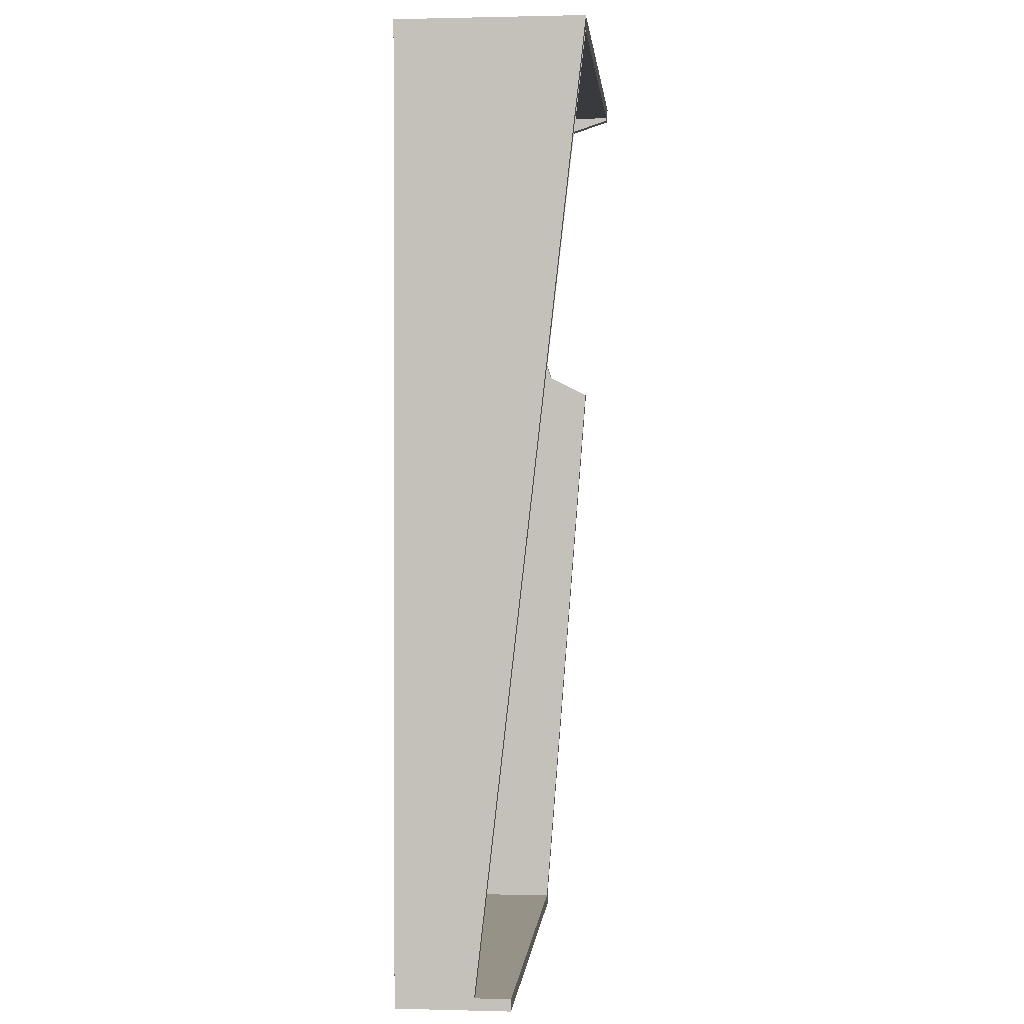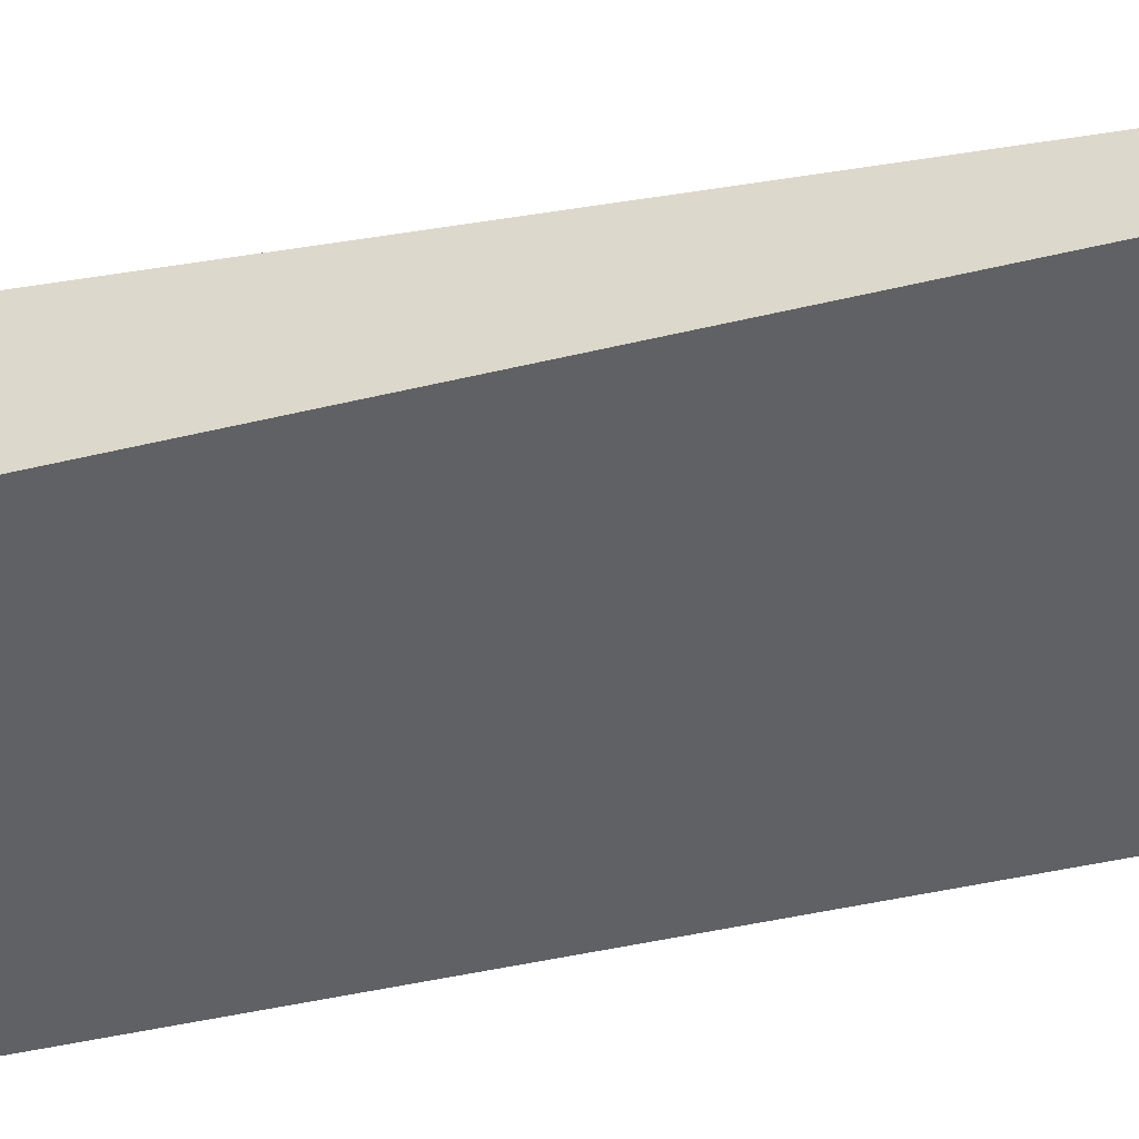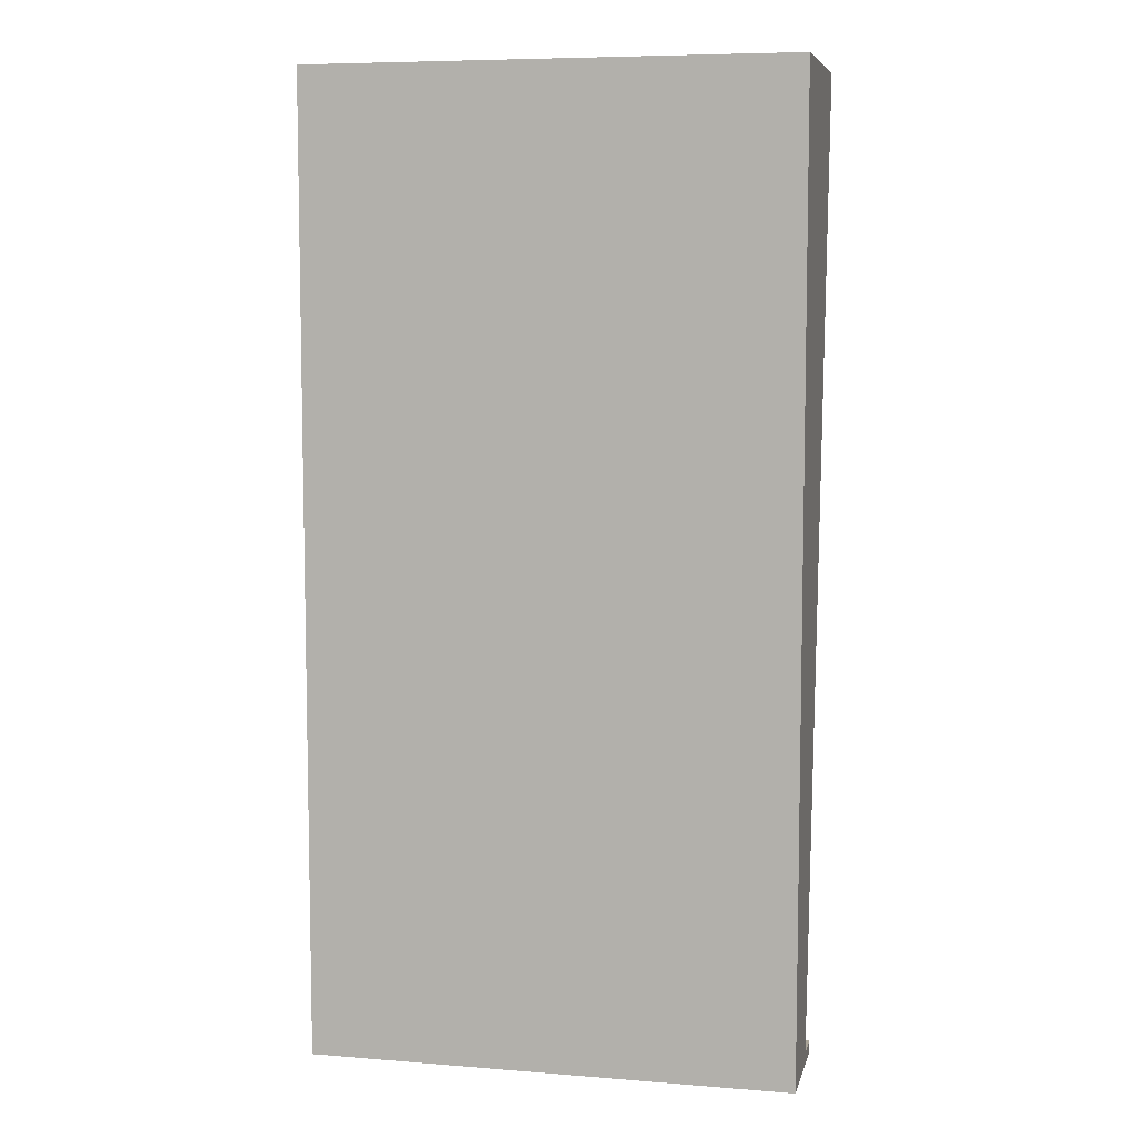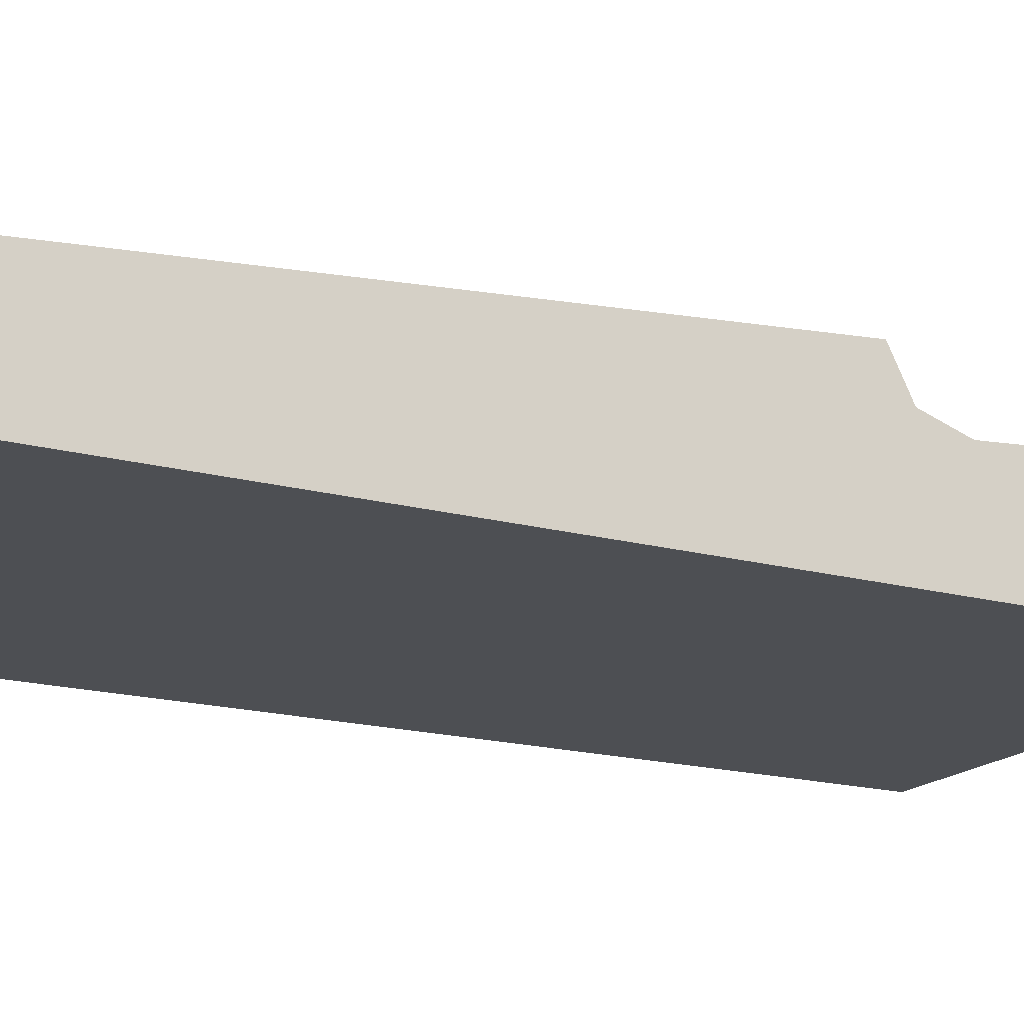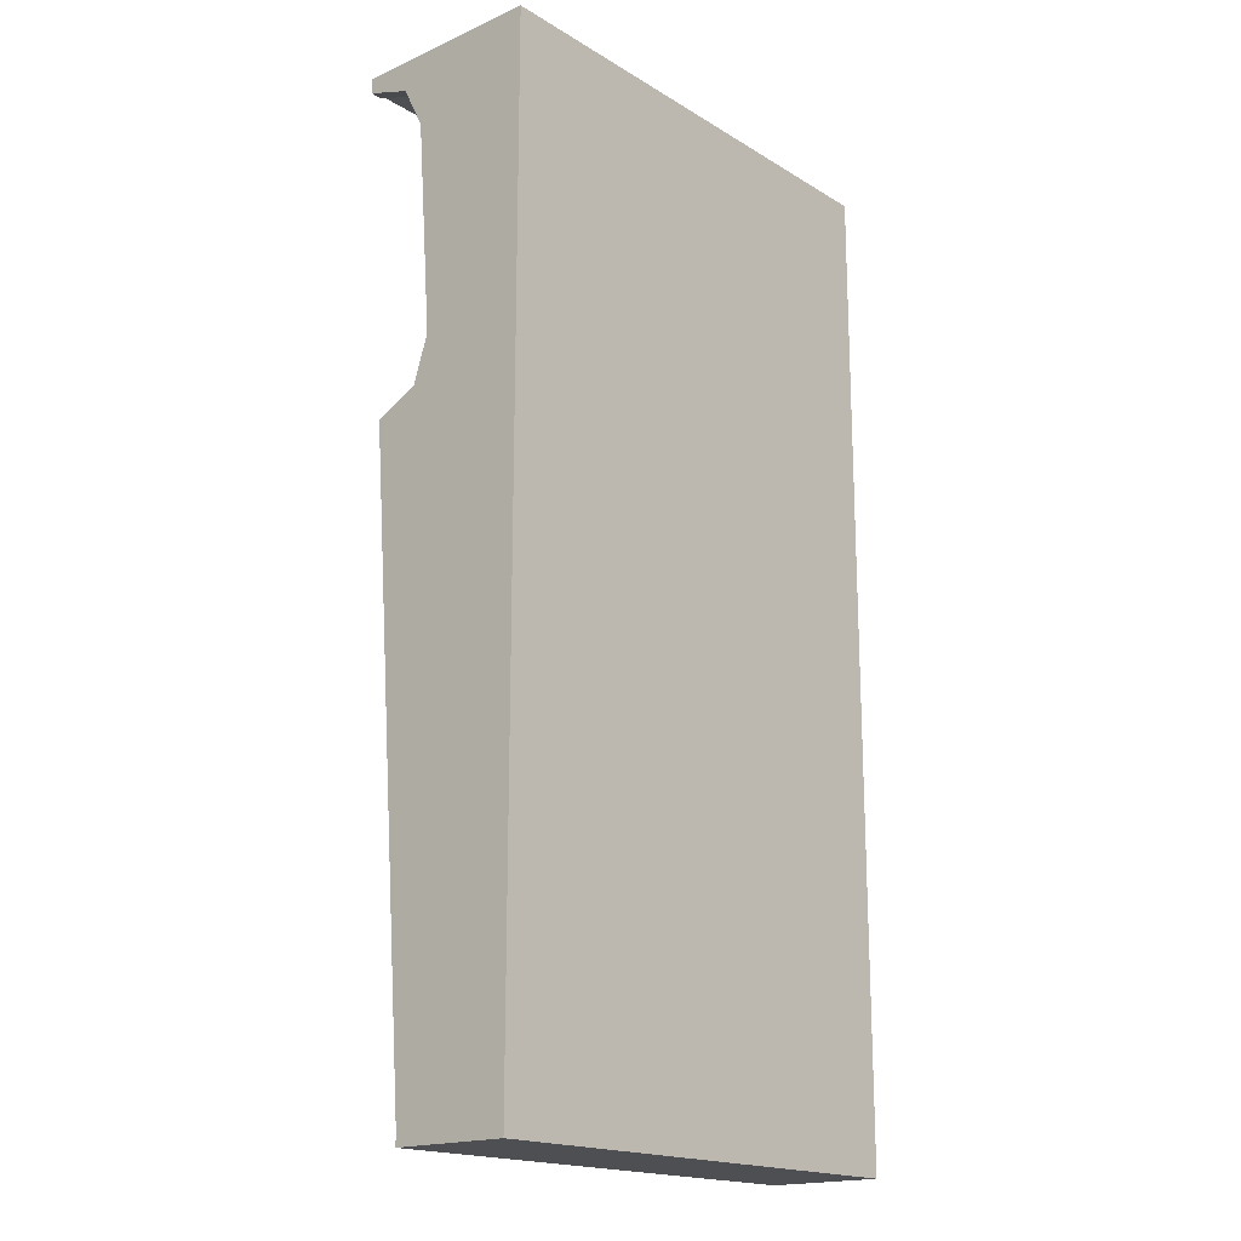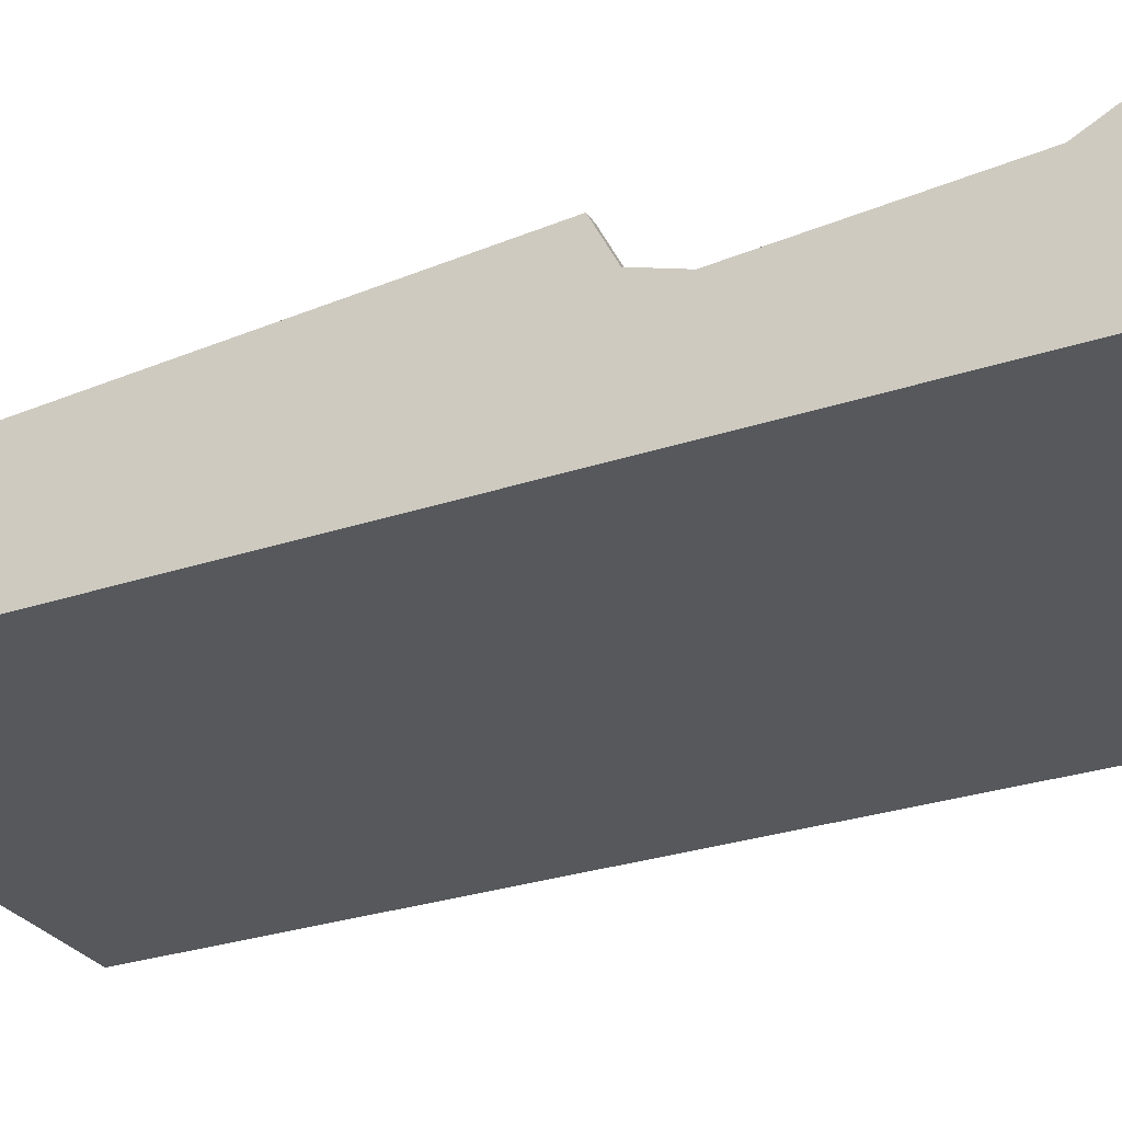
<metadata>
{"format":"obj","ext":"obj","renderer":"f3d","projection":"perspective","resolution":1024,"background":"white","views":[{"elev":1.0,"azim":95.3,"up":"+Z"},{"elev":-45.6,"azim":105.4,"up":"+Y"},{"elev":7.3,"azim":12.8,"up":"+Z"},{"elev":-17.5,"azim":-118.5,"up":"+Y"},{"elev":-18.0,"azim":-49.3,"up":"+Z"},{"elev":-28.3,"azim":-63.2,"up":"+Y"}]}
</metadata>
<code>
v -1.9 -0.7199 -2.825
v -1.9 -0.5139 -0.0859
v -1.9 -1.45 -0.1
v -2 -0.7199 -2.825
v -2 -0.561 -2.688
v -2 -0.6819 -2.321
v -2 -0.7199 -2.825
v -2 -0.2153 -2.863
v -2 -0.561 -2.688
v -2 -0.561 -2.688
v -2 -0.6819 -2.321
v -1.9 -0.6819 -2.321
v -1.9 -0.561 -2.688
v -2 -0.2153 -2.863
v -2 -0.561 -2.688
v -1.9 -0.561 -2.688
v -1.9 -0.2153 -2.863
v -2 -0.5139 -0.08591
v -2 -0.3772 -0.2448
v -2 -0.009309 -0.1239
v -2 -0.5139 -0.08591
v -2 -0.5518 -0.5905
v -2 -0.3772 -0.2448
v -2 -0.3772 -0.2448
v -2 -0.009309 -0.1239
v -1.9 -0.009309 -0.1239
v -1.9 -0.3772 -0.2448
v -2 -0.5518 -0.5905
v -2 -0.3772 -0.2448
v -1.9 -0.3772 -0.2448
v -1.9 -0.5518 -0.5905
v -2 -0.7199 -2.825
v -2 -0.6 -7.9
v -2 -1.55 -8
v -2 -1.55 0
v 2 -1.55 -7.9
v 2 -1.55 -8
v 2 -0.6 -8
v 2 -0.6 -7.9
v 1.9 -0.9 -7.9
v 2 -0.9 -7.9
v 2 -0.6 -7.9
v 1.9 -0.6 -7.9
v 2 -1.55 0
v 2 -1.55 -7.9
v 2 -0.9 -7.9
v 2 0 0
v -1.9 -1.45 -7.9
v -1.9 -0.6 -7.9
v -1.9 -0.7199 -2.825
v -1.9 -1.45 -0.1
v -1.9 -0.7199 -2.825
v -1.9 -0.561 -2.688
v -1.9 -0.6819 -2.321
v -1.9 -0.7199 -2.825
v -1.9 -0.2153 -2.863
v -1.9 -0.561 -2.688
v -1.9 -0.5139 -0.08591
v -1.9 -0.3772 -0.2448
v -1.9 -0.009309 -0.1239
v -1.9 -0.5139 -0.08591
v -1.9 -0.5518 -0.5905
v -1.9 -0.3772 -0.2448
v -1.9 -0.7199 -2.825
v -1.9 -0.6 -7.9
v -1.9 -0.2153 -2.863
v 1.9 -0.9 -7.9
v 1.9 -1.45 -7.9
v 1.9 -1.45 -0.1
v 1.9 -0.007498 -0.1
v -2 -0.2153 -2.863
v -2 -0.6 -7.9
v -2 -0.7199 -2.825
v -2 -1.55 -8
v -2 -0.6 -7.9
v -2 -0.6 -8
v -2 -0.5139 -0.0859
v -2 -1.555 0
v -2 0 0
v -2 -0.00931 -0.1238
v -1.9 -0.00931 -0.1238
v -1.9 -0.006915 -0.1
v -1.9 -0.5139 -0.0859
v -2 -1.55 0
v -2 -0.5139 -0.0859
v -2 -0.7199 -2.825
v 1.9 -1.45 -7.9
v -1.9 -1.45 -7.9
v -1.9 -1.45 -0.1
v 1.9 -1.45 -0.1
v -1.9 -0.2153 -2.863
v -1.9 -0.6 -7.9
v -2 -0.6 -7.9
v -2 -0.2153 -2.863
v 1.9 0 0
v 2 0 0
v 2 -0.9 -7.9
v 1.9 -0.9 -7.9
v -2 -0.5518 -0.5905
v -1.9 -0.5518 -0.5905
v -1.9 -0.6819 -2.321
v -2 -0.6819 -2.321
v 1.9 0 0
v 1.9 -0.007498 -0.09972
v -1.9 -0.007498 -0.09972
v -1.9 0 0
v -2 -0.6 -8
v -2 -0.6 -7.9
v 2 -0.6 -7.9
v 2 -0.6 -8
v -1.9 0 0
v -1.9 -0.00931 -0.1238
v -2 -0.00931 -0.1238
v -2 0 0
v 1.9 -0.6 -7.9
v -1.9 -0.6 -7.9
v -1.9 -1.45 -7.9
v 1.9 -1.45 -7.9
v 1.9 -0.006915 -0.1
v 1.9 -1.45 -0.1
v -1.9 -1.45 -0.1
v -1.9 -0.006915 -0.1
v -2 -1.55 0
v 2 -1.55 0
v 2 0 0
v -2 0 0
v 2 -1.55 -8
v -2 -1.55 -8
v -2 -0.6 -8
v 2 -0.6 -8
v -1.07 -1.55 -0.335
v 1.538 -1.55 -0.335
v 2 -1.55 0
v -2 -1.55 0
v 2 -1.55 0
v 1.538 -1.55 -0.335
v 1.538 -1.55 -4.157
v 2 -1.55 -8
v -2 -1.55 -8
v 2 -1.55 -8
v 1.538 -1.55 -4.157
v -1.07 -1.55 -4.157
v -1.07 -1.55 -0.335
v -2 -1.55 0
v -2 -1.55 -8
v -1.07 -1.55 -4.157
v -0.4827 -1.55 -3.659
v -0.4827 -1.55 -2.226
v -1.07 -1.55 -0.335
v -1.07 -1.55 -4.157
v 1.538 -1.55 -4.157
v 1.538 -1.55 -0.335
v 0.9502 -1.55 -2.226
v 0.9502 -1.55 -3.659
v -1.07 -1.55 -0.335
v -0.4827 -1.55 -2.226
v 0.9502 -1.55 -2.226
v 1.538 -1.55 -0.335
v -0.4827 -1.55 -3.659
v -1.07 -1.55 -4.157
v 1.538 -1.55 -4.157
v 0.9502 -1.55 -3.659
v 0.2338 -1.55 -2.942
v 0.9502 -1.55 -2.942
v 0.7403 -1.55 -2.436
v 0.2338 -1.55 -2.942
v 0.7403 -1.55 -2.436
v 0.2338 -1.55 -2.226
v 0.2338 -1.55 -2.942
v 0.2338 -1.55 -2.226
v -0.2728 -1.55 -2.436
v 0.2338 -1.55 -2.942
v -0.2728 -1.55 -2.436
v -0.4827 -1.55 -2.942
v 0.2338 -1.55 -2.942
v -0.4827 -1.55 -2.942
v -0.2728 -1.55 -3.449
v 0.2338 -1.55 -2.942
v -0.2728 -1.55 -3.449
v 0.2338 -1.55 -3.659
v 0.2338 -1.55 -2.942
v 0.2338 -1.55 -3.659
v 0.7403 -1.55 -3.449
v 0.2338 -1.55 -2.942
v 0.7403 -1.55 -3.449
v 0.9502 -1.55 -2.942
v 0.9502 -1.55 -2.226
v 0.7403 -1.55 -2.436
v 0.9502 -1.55 -2.942
v 0.9502 -1.55 -2.226
v 0.2338 -1.55 -2.226
v 0.7403 -1.55 -2.436
v -0.4827 -1.55 -2.226
v -0.2728 -1.55 -2.436
v 0.2338 -1.55 -2.226
v -0.4827 -1.55 -2.226
v -0.4827 -1.55 -2.942
v -0.2728 -1.55 -2.436
v -0.4827 -1.55 -3.659
v -0.2728 -1.55 -3.449
v -0.4827 -1.55 -2.942
v -0.4827 -1.55 -3.659
v 0.2338 -1.55 -3.659
v -0.2728 -1.55 -3.449
v 0.9502 -1.55 -3.659
v 0.7403 -1.55 -3.449
v 0.2338 -1.55 -3.659
v 0.9502 -1.55 -3.659
v 0.9502 -1.55 -2.942
v 0.7403 -1.55 -3.449
g mesh7715783
f 1 2 3
g mesh7715784
f 4 6 5
f 7 9 8
g mesh7715788
f 10 11 12
f 12 13 10
f 14 15 16
f 16 17 14
g mesh7715790
f 18 20 19
f 21 23 22
g mesh7715794
f 24 25 26
f 26 27 24
f 28 29 30
f 30 31 28
f 32 33 34
f 34 35 32
f 36 37 38
f 38 39 36
f 40 41 42
f 42 43 40
f 44 45 46
f 46 47 44
f 48 49 50
f 50 51 48
g mesh7715796
f 52 53 54
f 55 56 57
g mesh7715798
f 58 59 60
f 61 62 63
f 64 65 66
f 67 68 69
f 69 70 67
f 71 72 73
f 74 75 76
f 77 78 79
f 79 80 77
f 81 82 83
f 84 85 86
f 87 88 89
f 89 90 87
f 91 92 93
f 93 94 91
f 95 96 97
f 97 98 95
f 99 100 101
f 101 102 99
f 103 104 105
f 105 106 103
f 107 108 109
f 109 110 107
f 111 112 113
f 113 114 111
f 115 116 117
f 117 118 115
f 119 120 121
f 121 122 119
f 123 124 125
f 125 126 123
f 127 128 129
f 129 130 127
f 131 132 133
f 133 134 131
f 135 136 137
f 137 138 135
f 139 140 141
f 141 142 139
f 143 144 145
f 145 146 143
f 147 148 149
f 149 150 147
f 151 152 153
f 153 154 151
f 155 156 157
f 157 158 155
f 159 160 161
f 161 162 159
g mesh7715801
f 163 164 165
f 166 167 168
f 169 170 171
f 172 173 174
f 175 176 177
f 178 179 180
f 181 182 183
f 184 185 186
g mesh7715803
f 187 188 189
f 190 191 192
f 193 194 195
f 196 197 198
f 199 200 201
f 202 203 204
f 205 206 207
f 208 209 210

</code>
